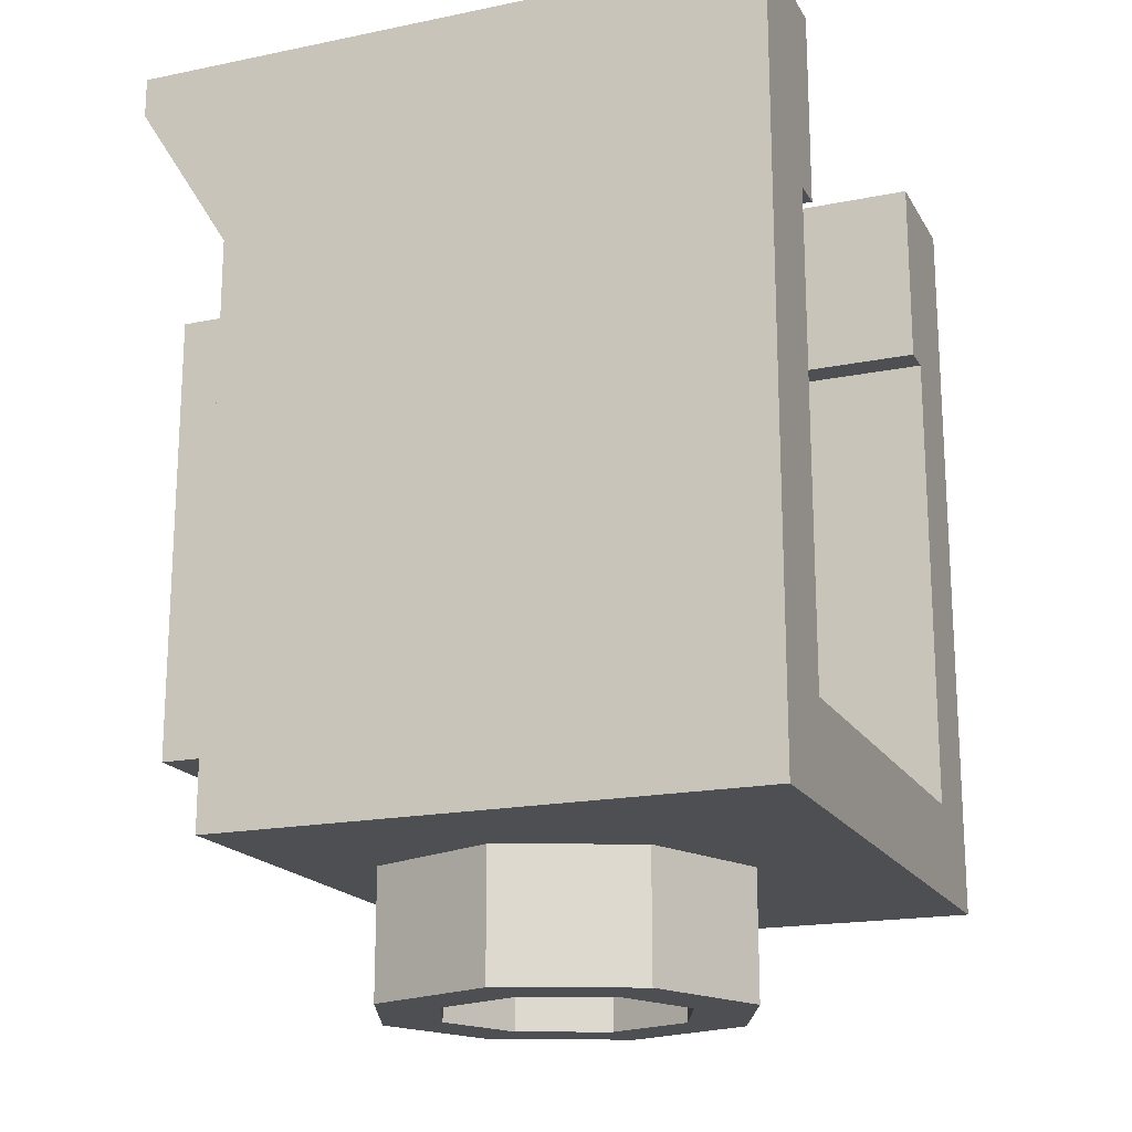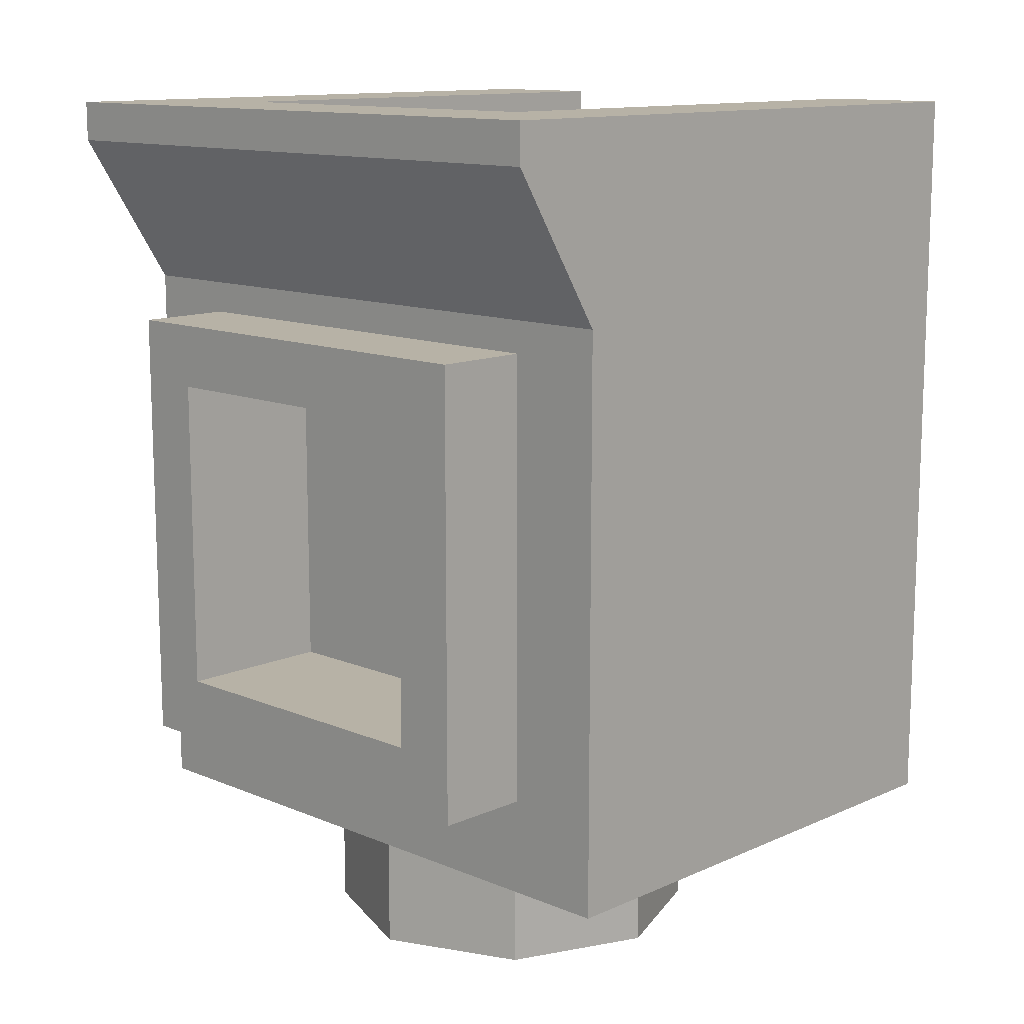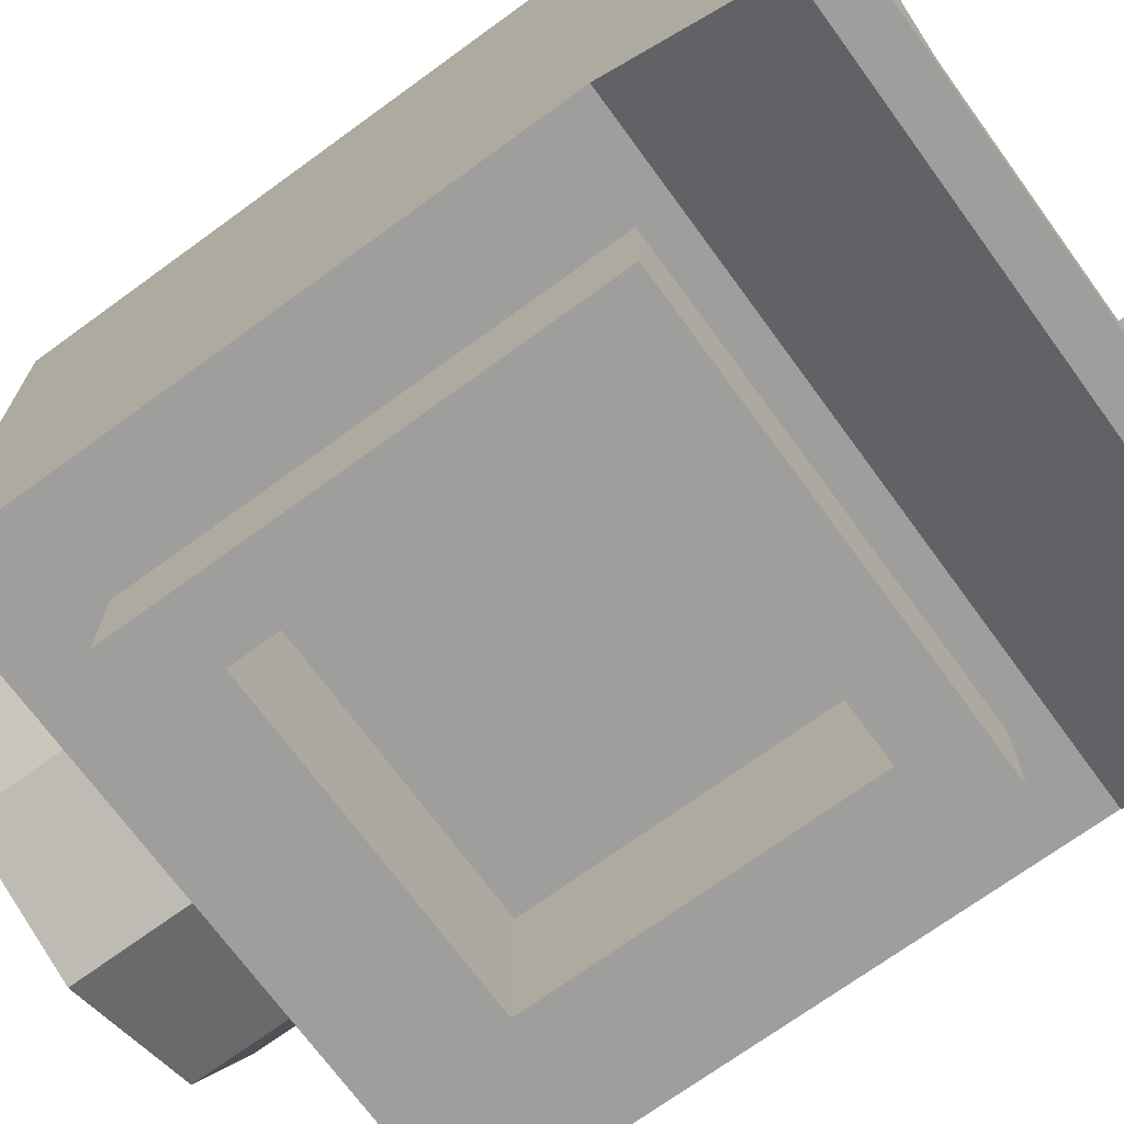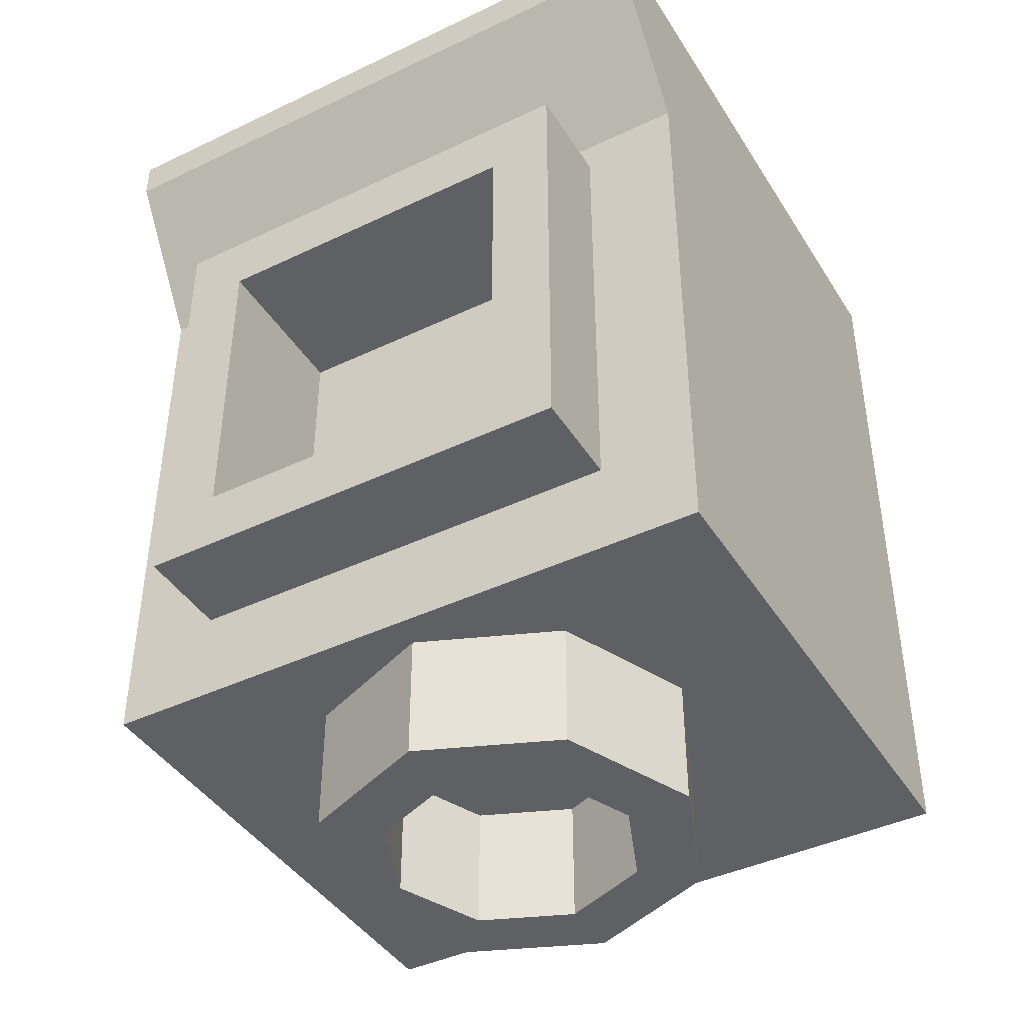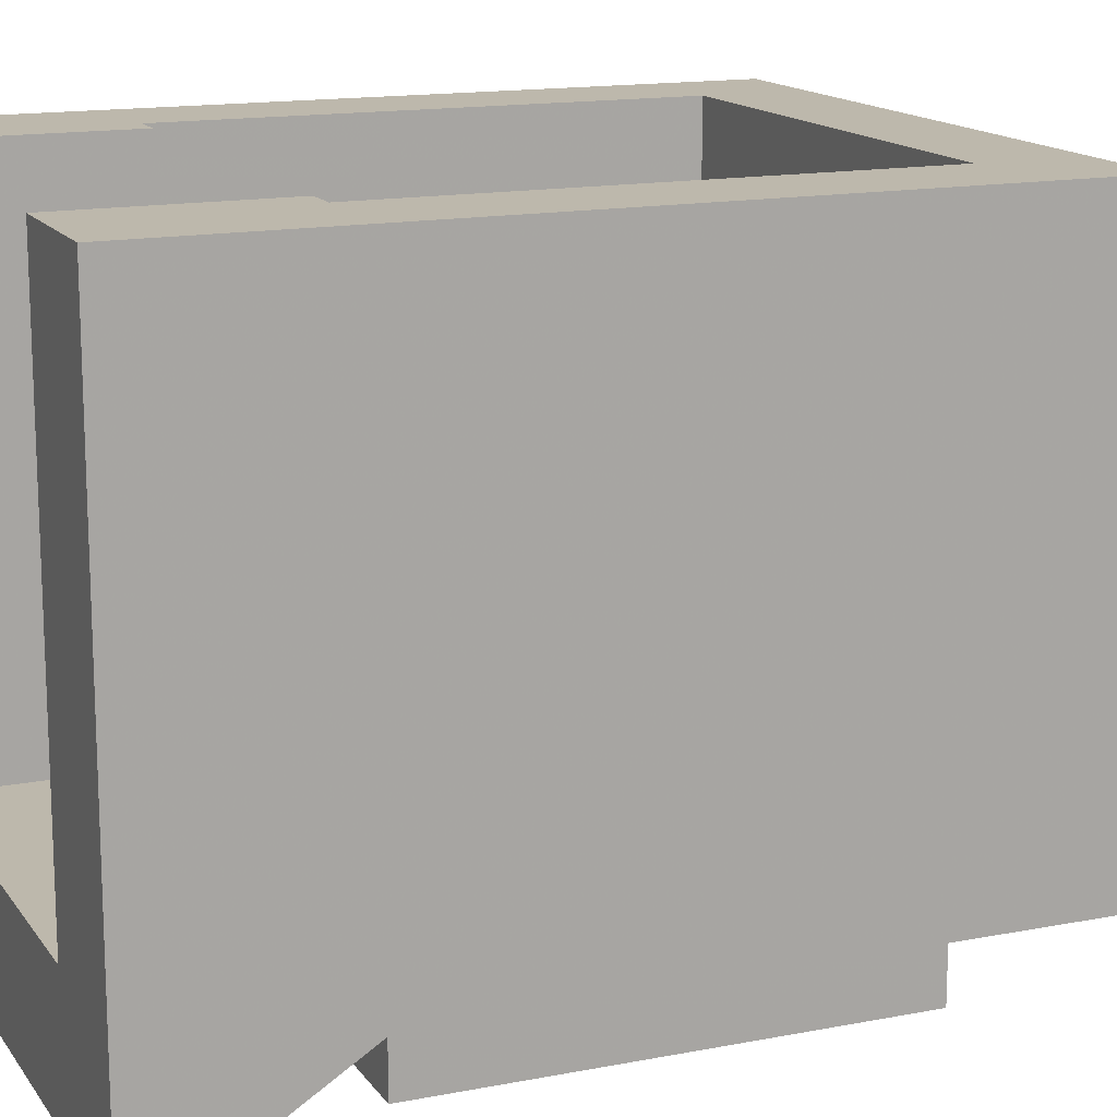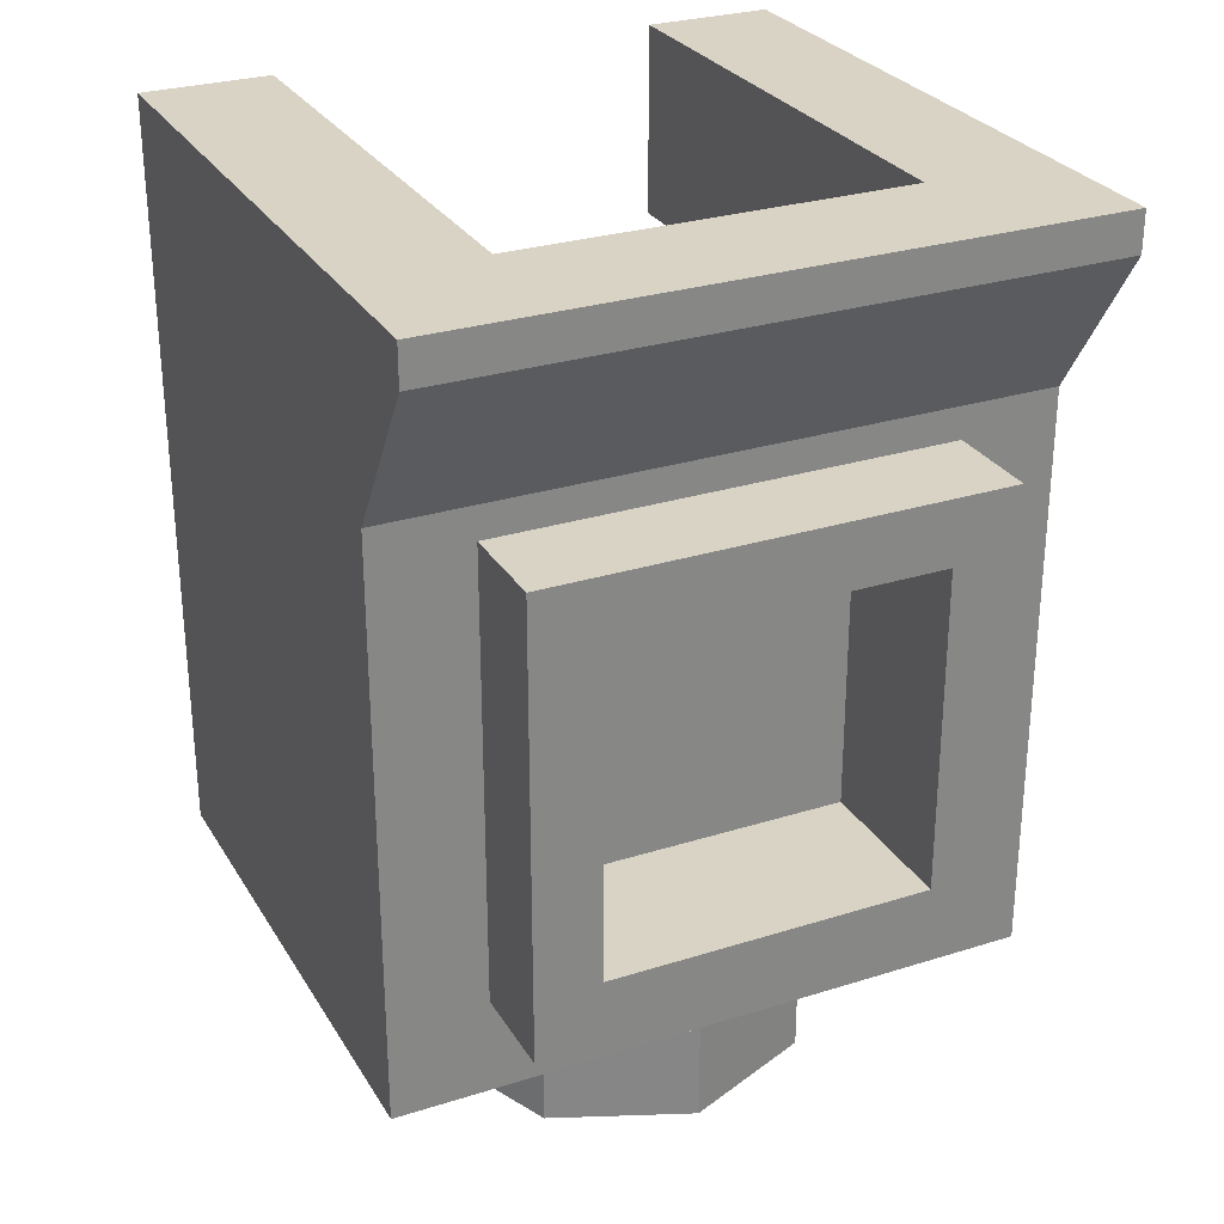
<metadata>
{"format":"obj","ext":"obj","renderer":"f3d","projection":"perspective","resolution":1024,"background":"white","views":[{"elev":-18.2,"azim":-68.4,"up":"+Y"},{"elev":12.5,"azim":-135.9,"up":"+Y"},{"elev":-71.0,"azim":126.1,"up":"+Z"},{"elev":-42.2,"azim":-150.3,"up":"+Y"},{"elev":14.8,"azim":-112.8,"up":"+Z"},{"elev":28.3,"azim":154.6,"up":"+Y"}]}
</metadata>
<code>
v 0.5 1.2 -0.5
v 0.5 1.137 -0.5
v -0.5 1.137 -0.5
v -0.5 1.2 -0.5
v 0.5 1.2 -0.5
v 0.5 1.2 0.5
v 0.5 0.9 -0.35
v 0.5 1.137 -0.5
v -0.5 1.2 -0.5
v -0.5 1.137 -0.5
v -0.5 0.9 -0.35
v -0.5 1.2 0.5
v 0.5 0.9 -0.35
v 0.5 1.2 0.5
v 0.5 0 0.5
v 0.5 0 -0.35
v 0.3 1.2 -0.3
v 0.3 0.9 -0.3
v 0.3 0.9 0.5
v 0.3 1.2 0.5
v 0.3 0.9 -0.25
v 0.35 0.9 -0.25
v 0.35 0.9 0.5
v 0.3 0.9 0.5
v 0.35 0.9 -0.25
v 0.35 0.15 -0.25
v 0.35 0.15 0.5
v 0.35 0.9 0.5
v 0.5 1.2 -0.5
v 0.3 1.2 -0.3
v 0.3 1.2 0.5
v 0.5 1.2 0.5
v 0.5 1.2 0.5
v 0.3 1.2 0.5
v 0.3 0.9 0.5
v 0.35 0.9 0.5
v 0.5 1.2 0.5
v 0.35 0.9 0.5
v 0.35 0.15 0.5
v 0.5 0 0.5
v -0.5 0.9 -0.35
v -0.5 0 -0.35
v -0.5 0 0.5
v -0.5 1.2 0.5
v -0.3 1.2 -0.3
v -0.3 1.2 0.5
v -0.3 0.9 0.5
v -0.3 0.9 -0.3
v -0.3 0.9 -0.25
v -0.3 0.9 0.5
v -0.35 0.9 0.5
v -0.35 0.9 -0.25
v -0.35 0.9 -0.25
v -0.35 0.9 0.5
v -0.35 0.15 0.5
v -0.35 0.15 -0.25
v -0.5 1.2 -0.5
v -0.5 1.2 0.5
v -0.3 1.2 0.5
v -0.3 1.2 -0.3
v -0.5 1.2 0.5
v -0.35 0.9 0.5
v -0.3 0.9 0.5
v -0.3 1.2 0.5
v -0.5 1.2 0.5
v -0.5 0 0.5
v -0.35 0.15 0.5
v -0.35 0.9 0.5
v 0.5 1.137 -0.5
v 0.5 0.9 -0.35
v -0.5 0.9 -0.35
v -0.5 1.137 -0.5
v 0.5 1.2 -0.5
v -0.5 1.2 -0.5
v -0.3 1.2 -0.3
v 0.3 1.2 -0.3
v 0.3 0.9 -0.3
v -0.3 0.9 -0.3
v -0.3 0.9 -0.25
v 0.3 0.9 -0.25
v 0.3 1.2 -0.3
v -0.3 1.2 -0.3
v -0.3 0.9 -0.3
v 0.3 0.9 -0.3
v -0.25 0.75 -0.25
v -0.25 0.75 -0.5
v 0.25 0.75 -0.5
v 0.25 0.75 -0.25
v -0.25 0.25 -0.25
v -0.25 0.25 -0.5
v -0.25 0.75 -0.5
v -0.25 0.75 -0.25
v 0.25 0.25 -0.25
v 0.25 0.25 -0.5
v -0.25 0.25 -0.5
v -0.25 0.25 -0.25
v 0.25 0.75 -0.25
v 0.25 0.75 -0.5
v 0.25 0.25 -0.5
v 0.25 0.25 -0.25
v 0.35 0.9 -0.25
v 0.25 0.75 -0.25
v 0.25 0.25 -0.25
v 0.35 0.15 -0.25
v -0.35 0.9 -0.25
v -0.35 0.15 -0.25
v -0.25 0.25 -0.25
v -0.25 0.75 -0.25
v 0.35 0.9 -0.25
v -0.35 0.9 -0.25
v -0.25 0.75 -0.25
v 0.25 0.75 -0.25
v 0.35 0.15 -0.25
v 0.25 0.25 -0.25
v -0.25 0.25 -0.25
v -0.35 0.15 -0.25
v 0.35 0.85 -0.35
v 0.35 0.85 -0.5
v -0.35 0.85 -0.5
v -0.35 0.85 -0.35
v 0.35 0.15 -0.35
v 0.35 0.15 -0.5
v 0.35 0.85 -0.5
v 0.35 0.85 -0.35
v -0.35 0.15 -0.35
v -0.35 0.15 -0.5
v 0.35 0.15 -0.5
v 0.35 0.15 -0.35
v -0.35 0.85 -0.35
v -0.35 0.85 -0.5
v -0.35 0.15 -0.5
v -0.35 0.15 -0.35
v 0.35 0.85 -0.5
v 0.35 0.15 -0.5
v 0.25 0.25 -0.5
v 0.25 0.75 -0.5
v -0.35 0.85 -0.5
v -0.25 0.75 -0.5
v -0.25 0.25 -0.5
v -0.35 0.15 -0.5
v 0.35 0.85 -0.5
v 0.25 0.75 -0.5
v -0.25 0.75 -0.5
v -0.35 0.85 -0.5
v 0.35 0.15 -0.5
v -0.35 0.15 -0.5
v -0.25 0.25 -0.5
v 0.25 0.25 -0.5
v 0.5 0.9 -0.35
v 0.5 0 -0.35
v 0.35 0.15 -0.35
v 0.35 0.85 -0.35
v -0.5 0.9 -0.35
v -0.35 0.85 -0.35
v -0.35 0.15 -0.35
v -0.5 0 -0.35
v 0.5 0.9 -0.35
v 0.35 0.85 -0.35
v -0.35 0.85 -0.35
v -0.5 0.9 -0.35
v 0.5 0 -0.35
v -0.5 0 -0.35
v -0.35 0.15 -0.35
v 0.35 0.15 -0.35
v 0.1414 -0.2 0.1414
v 0.2 -0.2 0
v 0.2 0 0
v 0.1414 0 0.1414
v 0 -0.2 0.2
v 0.1414 -0.2 0.1414
v 0.1414 0 0.1414
v 0 0 0.2
v -0.1414 -0.2 0.1414
v 0 -0.2 0.2
v 0 0 0.2
v -0.1414 0 0.1414
v -0.2 -0.2 0
v -0.1414 -0.2 0.1414
v -0.1414 0 0.1414
v -0.2 0 0
v -0.1414 -0.2 -0.1414
v -0.2 -0.2 0
v -0.2 0 0
v -0.1414 0 -0.1414
v 0 -0.2 -0.2
v -0.1414 -0.2 -0.1414
v -0.1414 0 -0.1414
v 0 0 -0.2
v 0.1414 -0.2 -0.1414
v 0 -0.2 -0.2
v 0 0 -0.2
v 0.1414 0 -0.1414
v 0.2 -0.2 0
v 0.1414 -0.2 -0.1414
v 0.1414 0 -0.1414
v 0.2 0 0
v 0.2121 -0.2 0.2121
v 0.3 -0.2 0
v 0.3 0 0
v 0.2121 0 0.2121
v 0 -0.2 0.3
v 0.2121 -0.2 0.2121
v 0.2121 0 0.2121
v 0 0 0.3
v -0.2121 -0.2 0.2121
v 0 -0.2 0.3
v 0 0 0.3
v -0.2121 0 0.2121
v -0.3 -0.2 0
v -0.2121 -0.2 0.2121
v -0.2121 0 0.2121
v -0.3 0 0
v -0.2121 -0.2 -0.2121
v -0.3 -0.2 0
v -0.3 0 0
v -0.2121 0 -0.2121
v 0 -0.2 -0.3
v -0.2121 -0.2 -0.2121
v -0.2121 0 -0.2121
v 0 0 -0.3
v 0.2121 -0.2 -0.2121
v 0 -0.2 -0.3
v 0 0 -0.3
v 0.2121 0 -0.2121
v 0.3 -0.2 0
v 0.2121 -0.2 -0.2121
v 0.2121 0 -0.2121
v 0.3 0 0
v 0.3 -0.2 0
v 0.2121 -0.2 0.2121
v 0.1414 -0.2 0.1414
v 0.2 -0.2 0
v 0.2121 -0.2 0.2121
v 0 -0.2 0.3
v 0 -0.2 0.2
v 0.1414 -0.2 0.1414
v 0 -0.2 0.3
v -0.2121 -0.2 0.2121
v -0.1414 -0.2 0.1414
v 0 -0.2 0.2
v -0.2121 -0.2 0.2121
v -0.3 -0.2 0
v -0.2 -0.2 0
v -0.1414 -0.2 0.1414
v -0.3 -0.2 0
v -0.2121 -0.2 -0.2121
v -0.1414 -0.2 -0.1414
v -0.2 -0.2 0
v -0.2121 -0.2 -0.2121
v 0 -0.2 -0.3
v 0 -0.2 -0.2
v -0.1414 -0.2 -0.1414
v 0 -0.2 -0.3
v 0.2121 -0.2 -0.2121
v 0.1414 -0.2 -0.1414
v 0 -0.2 -0.2
v 0.2121 -0.2 -0.2121
v 0.3 -0.2 0
v 0.2 -0.2 0
v 0.1414 -0.2 -0.1414
v 0.5 0 0.5
v 0.35 0.15 0.5
v -0.35 0.15 0.5
v -0.5 0 0.5
v 0.5 0 -0.35
v 0.5 0 0.5
v -0.5 0 0.5
v -0.5 0 -0.35
v 0.35 0.15 -0.25
v -0.35 0.15 -0.25
v -0.35 0.15 0.5
v 0.35 0.15 0.5
v 0.3 0.85 -0.25
v 0.3 0.15 -0.25
v -0.3 0.15 -0.25
v -0.3 0.85 -0.25
v -0.3 0.15 -0.15
v 0.3 0.15 -0.15
v 0.3 0.85 -0.15
v -0.3 0.85 -0.15
v -0.3 0.85 -0.15
v 0.3 0.85 -0.15
v 0.3 0.85 -0.25
v -0.3 0.85 -0.25
v -0.3 0.15 -0.15
v -0.3 0.85 -0.15
v -0.3 0.85 -0.25
v -0.3 0.15 -0.25
v 0.3 0.15 -0.15
v -0.3 0.15 -0.15
v -0.3 0.15 -0.25
v 0.3 0.15 -0.25
v 0.3 0.85 -0.15
v 0.3 0.15 -0.15
v 0.3 0.15 -0.25
v 0.3 0.85 -0.25
g mesh1791672
f 1 2 3
f 3 4 1
f 5 6 7
f 7 8 5
f 9 10 11
f 11 12 9
f 13 14 15
f 15 16 13
f 17 18 19
f 19 20 17
f 21 22 23
f 23 24 21
f 25 26 27
f 27 28 25
f 29 30 31
f 31 32 29
f 33 34 35
f 35 36 33
f 37 38 39
f 39 40 37
g mesh1791673
f 41 42 43
f 43 44 41
f 45 46 47
f 47 48 45
f 49 50 51
f 51 52 49
f 53 54 55
f 55 56 53
f 57 58 59
f 59 60 57
f 61 62 63
f 63 64 61
f 65 66 67
f 67 68 65
f 69 70 71
f 71 72 69
f 73 74 75
f 75 76 73
f 77 78 79
f 79 80 77
f 81 82 83
f 83 84 81
g mesh1791674
f 85 86 87
f 87 88 85
f 89 90 91
f 91 92 89
f 93 94 95
f 95 96 93
f 97 98 99
f 99 100 97
f 101 102 103
f 103 104 101
f 105 106 107
f 107 108 105
f 109 110 111
f 111 112 109
f 113 114 115
f 115 116 113
g mesh1791676
f 117 118 119
f 119 120 117
f 121 122 123
f 123 124 121
f 125 126 127
f 127 128 125
f 129 130 131
f 131 132 129
f 133 134 135
f 135 136 133
f 137 138 139
f 139 140 137
f 141 142 143
f 143 144 141
f 145 146 147
f 147 148 145
f 149 150 151
f 151 152 149
f 153 154 155
f 155 156 153
f 157 158 159
f 159 160 157
f 161 162 163
f 163 164 161
g mesh1791683
f 165 167 166
f 167 165 168
f 169 171 170
f 171 169 172
f 173 175 174
f 175 173 176
f 177 179 178
f 179 177 180
f 181 183 182
f 183 181 184
f 185 187 186
f 187 185 188
f 189 191 190
f 191 189 192
f 193 195 194
f 195 193 196
g mesh1791685
f 197 198 199
f 199 200 197
f 201 202 203
f 203 204 201
f 205 206 207
f 207 208 205
f 209 210 211
f 211 212 209
f 213 214 215
f 215 216 213
f 217 218 219
f 219 220 217
f 221 222 223
f 223 224 221
f 225 226 227
f 227 228 225
g mesh1791687
f 229 230 231
f 231 232 229
f 233 234 235
f 235 236 233
f 237 238 239
f 239 240 237
f 241 242 243
f 243 244 241
f 245 246 247
f 247 248 245
f 249 250 251
f 251 252 249
f 253 254 255
f 255 256 253
f 257 258 259
f 259 260 257
f 261 262 263
f 263 264 261
g mesh1791690
f 265 266 267
f 267 268 265
f 269 270 271
f 271 272 269
g mesh1791693
f 273 274 275
f 275 276 273
f 277 278 279
f 279 280 277
f 281 282 283
f 283 284 281
f 285 286 287
f 287 288 285
f 289 290 291
f 291 292 289
f 293 294 295
f 295 296 293

</code>
